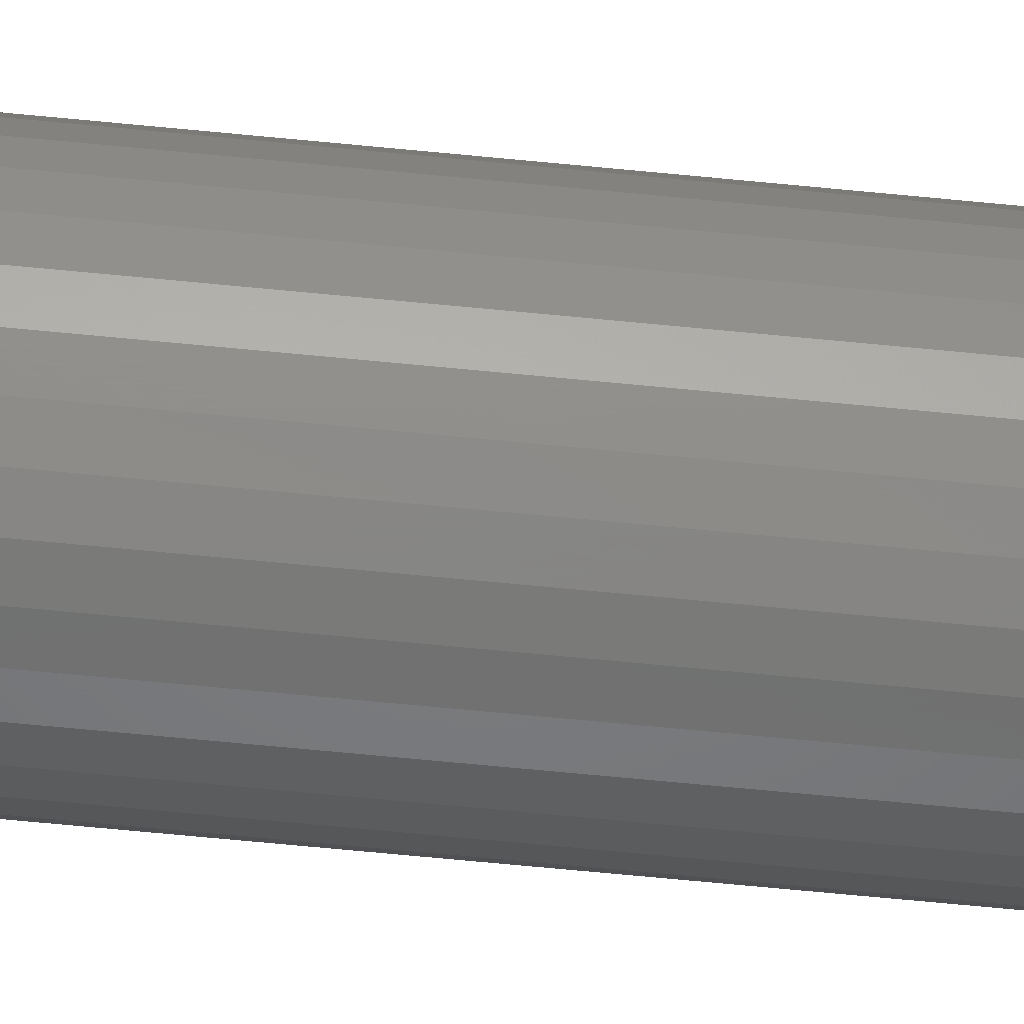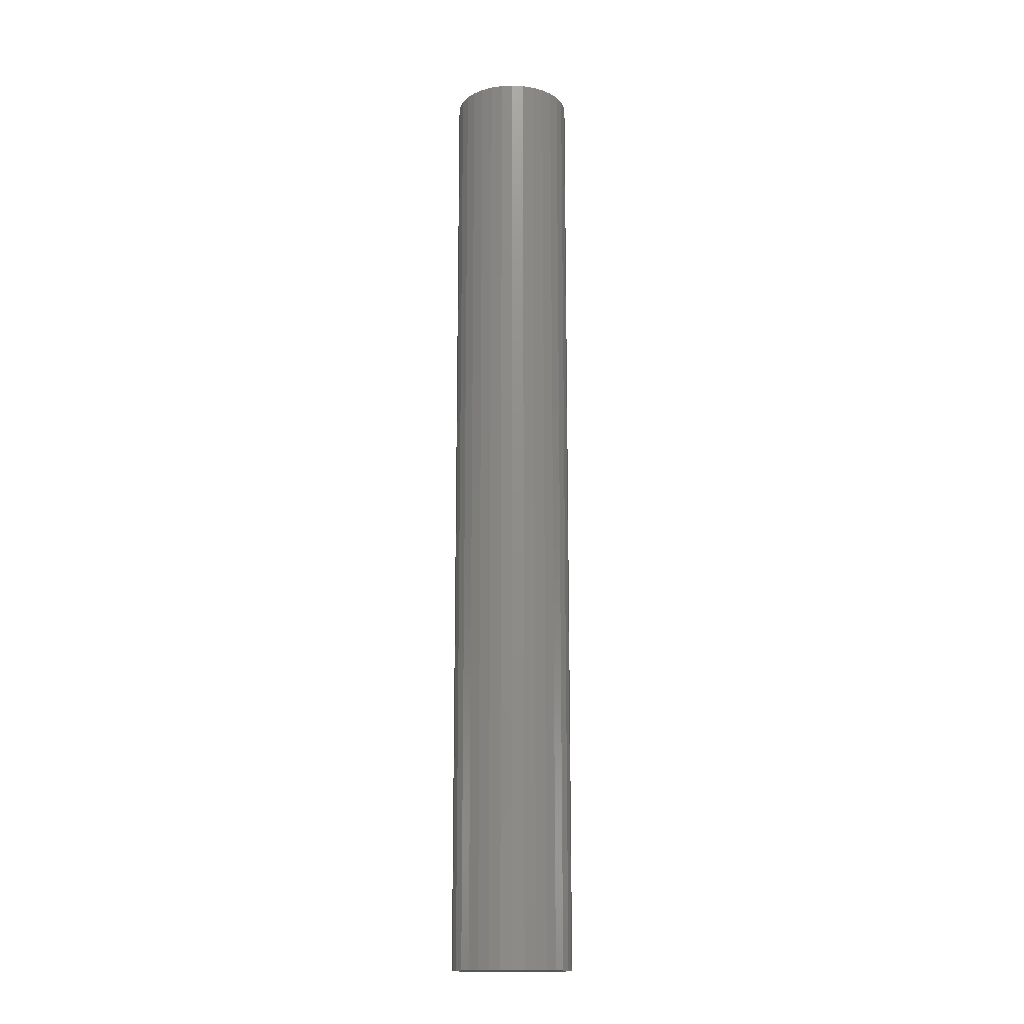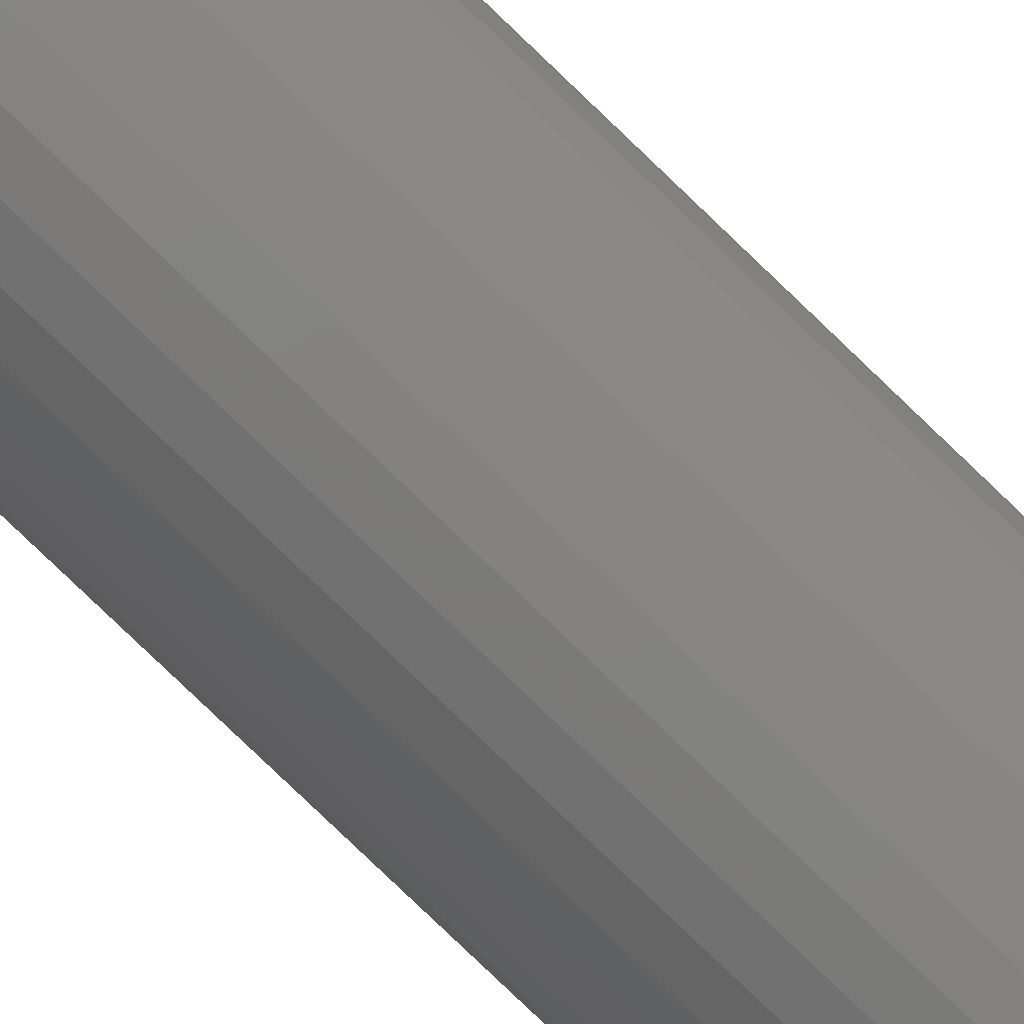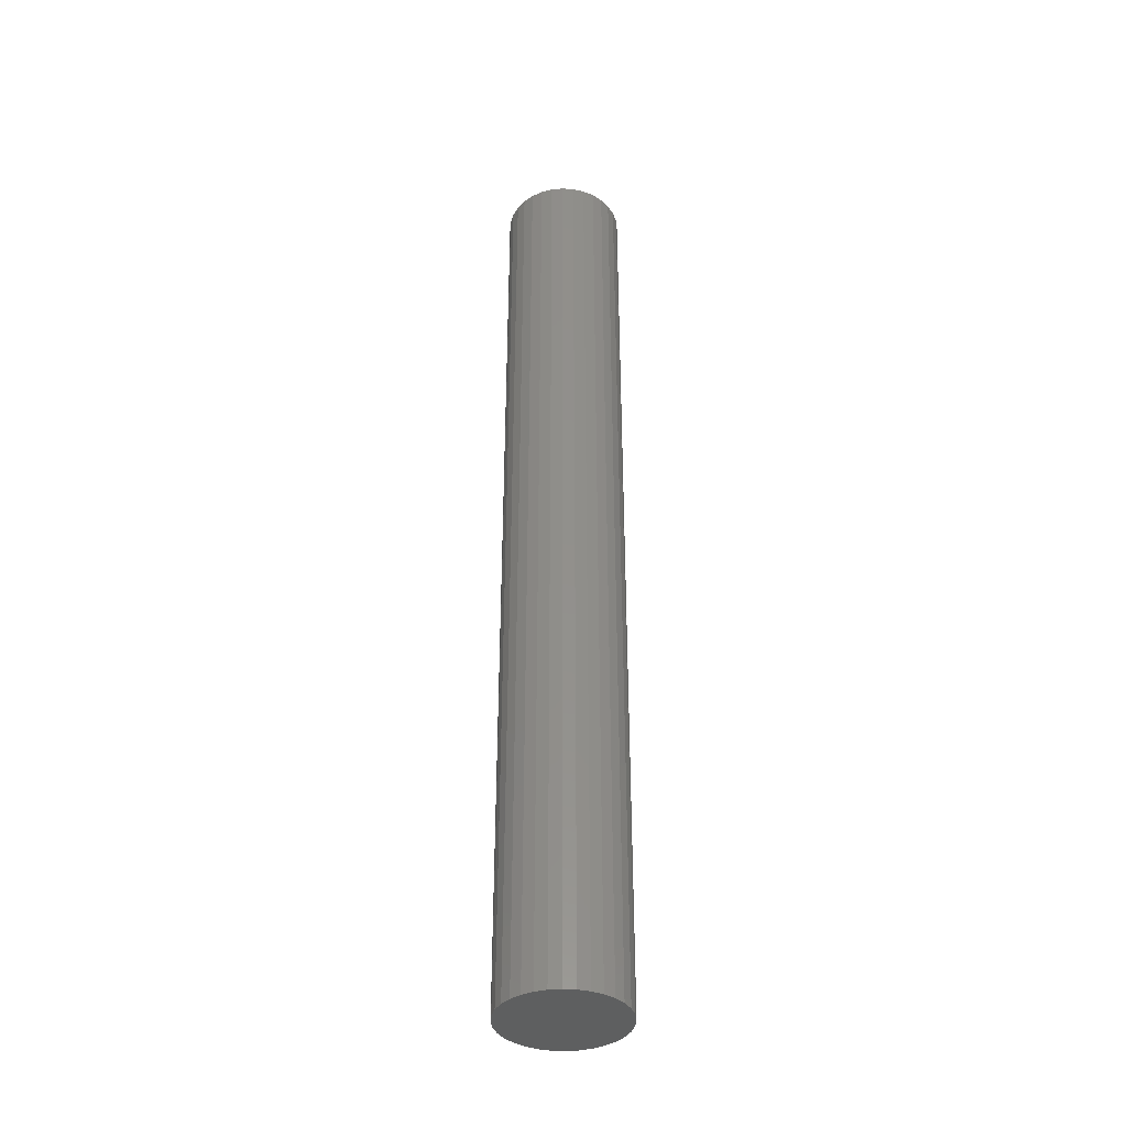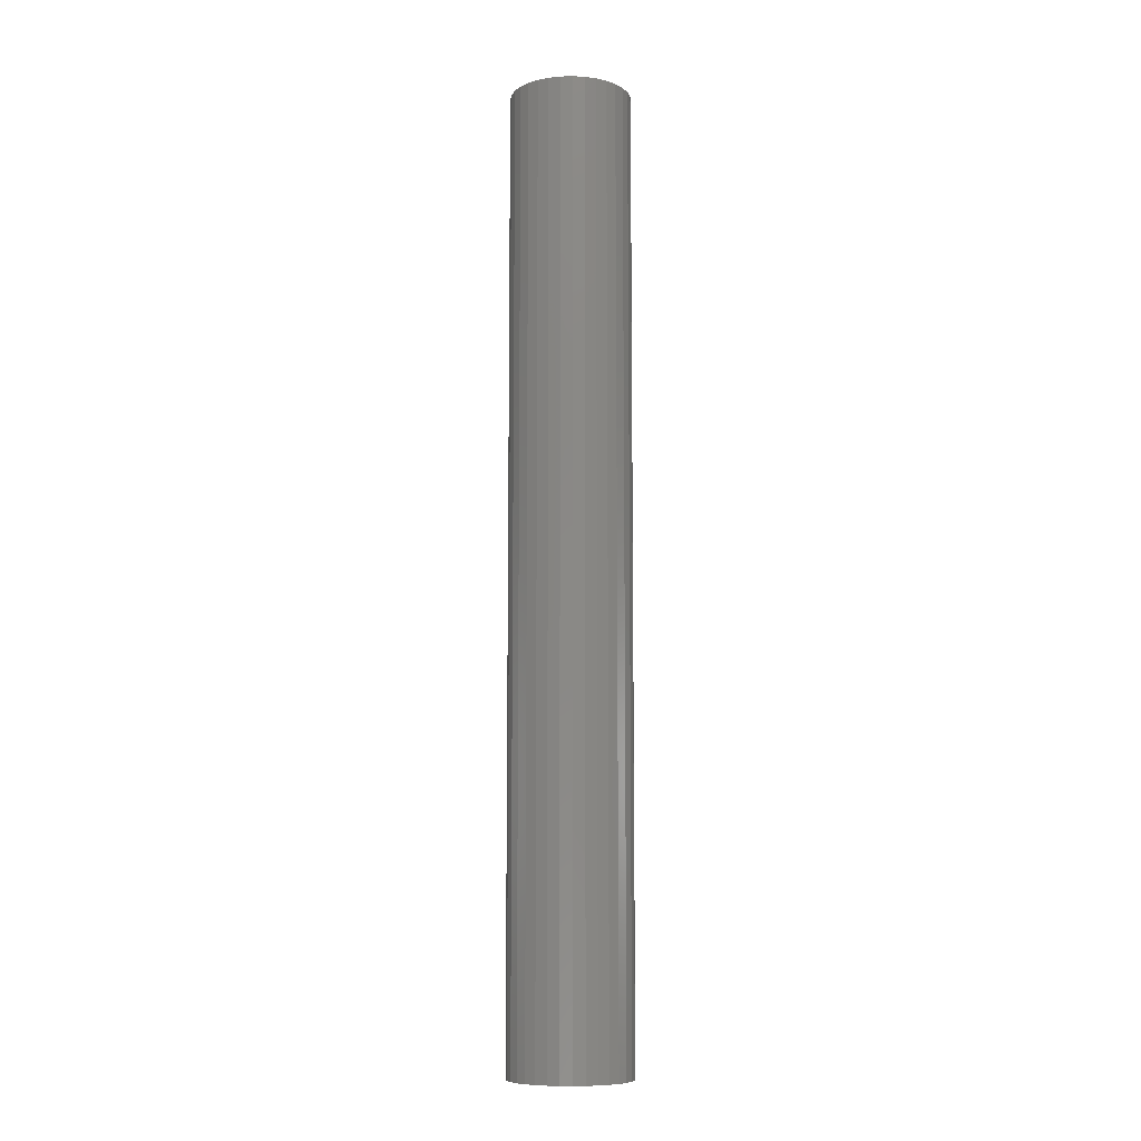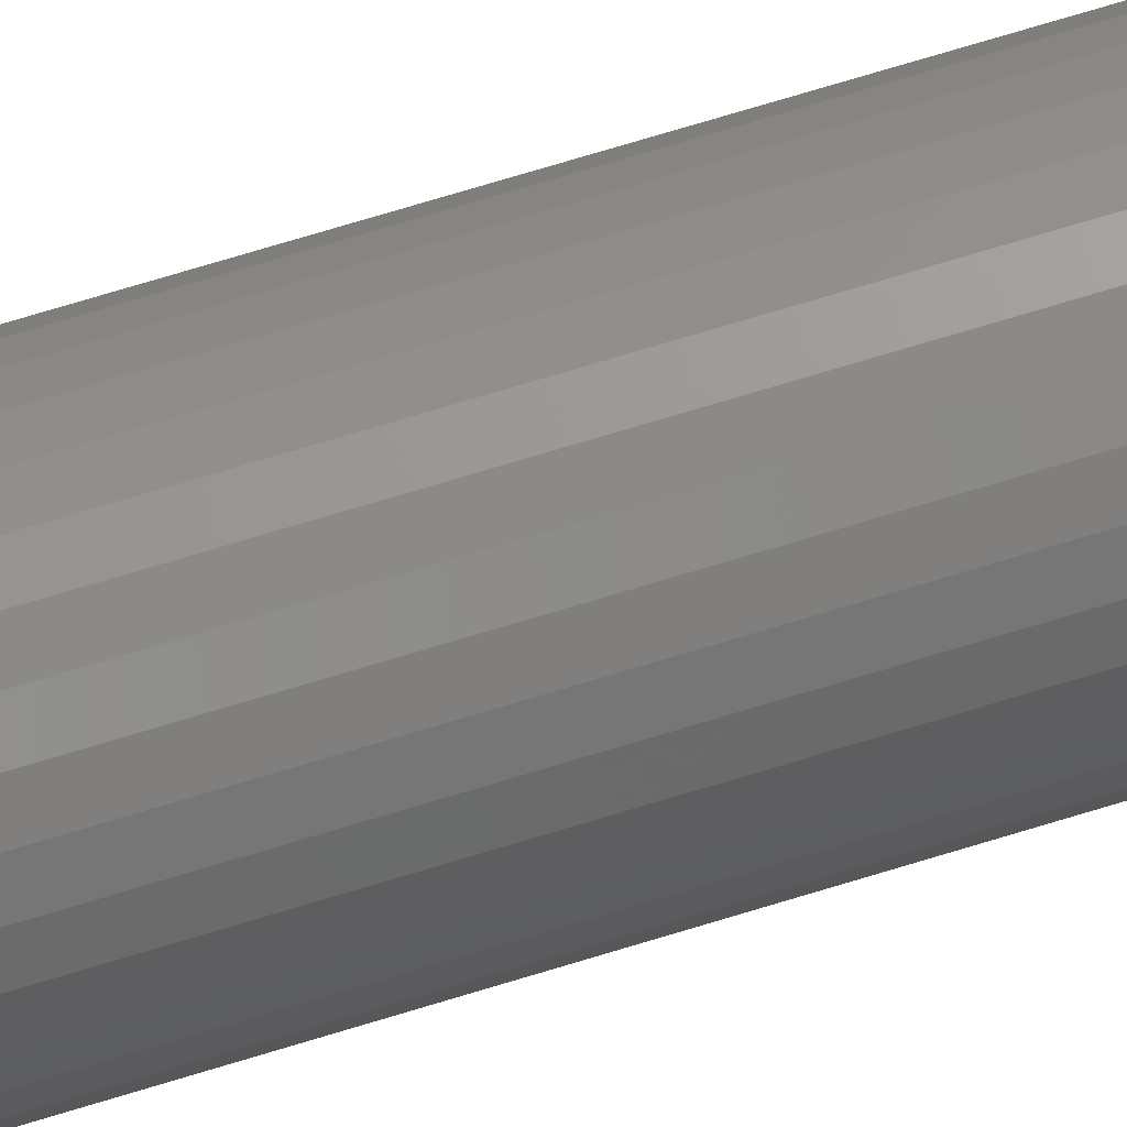
<metadata>
{"format":"stl","ext":"stl","renderer":"f3d","projection":"perspective","resolution":1024,"background":"white","views":[{"elev":-67.3,"azim":84.4,"up":"+Z"},{"elev":-15.7,"azim":134.6,"up":"+Y"},{"elev":-78.1,"azim":-134.0,"up":"+Z"},{"elev":-37.8,"azim":1.0,"up":"+Y"},{"elev":-9.0,"azim":-58.1,"up":"+Y"},{"elev":73.1,"azim":-106.9,"up":"+Z"}]}
</metadata>
<code>
# stl→obj: 64 verts, 124 faces
v 0.0009868 0.75 0.09474
v 0.01947 0.75 0.09292
v -0.0175 0.75 0.09292
v -0.03527 0.75 0.08753
v 0.03724 0.75 0.08753
v -0.05165 0.75 0.07877
v 0.05362 0.75 0.07877
v 0.03724 0.75 -0.08753
v -0.03527 0.75 -0.08753
v 0.05362 0.75 -0.07877
v -0.0175 0.75 -0.09292
v 0.01947 0.75 -0.09292
v 0.0009868 0.75 -0.09474
v -0.05165 0.75 -0.07877
v -0.066 0.75 -0.06699
v 0.06798 0.75 -0.06699
v -0.07778 0.75 -0.05263
v 0.07976 0.75 -0.05263
v -0.08654 0.75 -0.03625
v 0.08851 0.75 -0.03625
v -0.09193 0.75 -0.01848
v 0.0939 0.75 -0.01848
v -0.09375 0.75 1.16e-17
v 0.09572 0.75 -1.16e-17
v -0.09193 0.75 0.01848
v 0.0939 0.75 0.01848
v -0.08654 0.75 0.03625
v 0.08851 0.75 0.03625
v -0.07778 0.75 0.05263
v 0.07976 0.75 0.05263
v -0.066 0.75 0.06699
v 0.06798 0.75 0.06699
v -0.0175 -0.75 0.09292
v 0.01947 -0.75 0.09292
v 0.0009868 -0.75 0.09474
v -0.03527 -0.75 0.08753
v 0.03724 -0.75 0.08753
v -0.05165 -0.75 0.07877
v 0.05362 -0.75 0.07877
v 0.05362 -0.75 -0.07877
v -0.03527 -0.75 -0.08753
v 0.03724 -0.75 -0.08753
v -0.0175 -0.75 -0.09292
v 0.01947 -0.75 -0.09292
v 0.0009868 -0.75 -0.09474
v 0.06798 -0.75 0.06699
v -0.066 -0.75 0.06699
v 0.07976 -0.75 0.05263
v -0.07778 -0.75 0.05263
v 0.08851 -0.75 0.03625
v -0.08654 -0.75 0.03625
v 0.0939 -0.75 0.01848
v -0.09193 -0.75 0.01848
v 0.09572 -0.75 -1.16e-17
v -0.09375 -0.75 1.16e-17
v 0.0939 -0.75 -0.01848
v -0.09193 -0.75 -0.01848
v 0.08851 -0.75 -0.03625
v -0.08654 -0.75 -0.03625
v 0.07976 -0.75 -0.05263
v -0.07778 -0.75 -0.05263
v 0.06798 -0.75 -0.06699
v -0.066 -0.75 -0.06699
v -0.05165 -0.75 -0.07877
f 1 2 3
f 4 3 2
f 5 4 2
f 6 4 5
f 7 6 5
f 8 9 10
f 11 9 8
f 12 11 8
f 13 11 12
f 9 14 10
f 10 14 15
f 10 15 16
f 16 15 17
f 16 17 18
f 18 17 19
f 18 19 20
f 20 19 21
f 20 21 22
f 22 21 23
f 22 23 24
f 24 23 25
f 24 25 26
f 26 25 27
f 26 27 28
f 28 27 29
f 28 29 30
f 30 29 31
f 30 31 32
f 32 31 6
f 32 6 7
f 33 34 35
f 34 33 36
f 34 36 37
f 37 36 38
f 37 38 39
f 40 41 42
f 42 41 43
f 42 43 44
f 44 43 45
f 39 38 46
f 46 38 47
f 46 47 48
f 48 47 49
f 48 49 50
f 50 49 51
f 50 51 52
f 52 51 53
f 52 53 54
f 54 53 55
f 54 55 56
f 56 55 57
f 56 57 58
f 58 57 59
f 58 59 60
f 60 59 61
f 60 61 62
f 62 61 63
f 62 63 40
f 40 63 64
f 40 64 41
f 24 54 22
f 22 54 56
f 22 56 20
f 20 56 58
f 20 58 18
f 18 58 60
f 18 60 16
f 16 60 62
f 16 62 10
f 10 62 40
f 10 40 8
f 8 40 42
f 8 42 12
f 12 42 44
f 12 44 13
f 13 44 45
f 13 45 11
f 11 45 43
f 11 43 9
f 9 43 41
f 9 41 14
f 14 41 64
f 14 64 15
f 15 64 63
f 15 63 17
f 17 63 61
f 17 61 19
f 19 61 59
f 19 59 21
f 21 59 57
f 21 57 23
f 23 57 55
f 23 55 25
f 25 55 53
f 25 53 27
f 27 53 51
f 27 51 29
f 29 51 49
f 29 49 31
f 31 49 47
f 31 47 6
f 6 47 38
f 6 38 4
f 4 38 36
f 4 36 3
f 3 36 33
f 3 33 1
f 1 33 35
f 1 35 2
f 2 35 34
f 2 34 5
f 5 34 37
f 5 37 7
f 7 37 39
f 7 39 32
f 32 39 46
f 32 46 30
f 30 46 48
f 30 48 28
f 28 48 50
f 28 50 26
f 26 50 52
f 26 52 24
f 24 52 54

</code>
